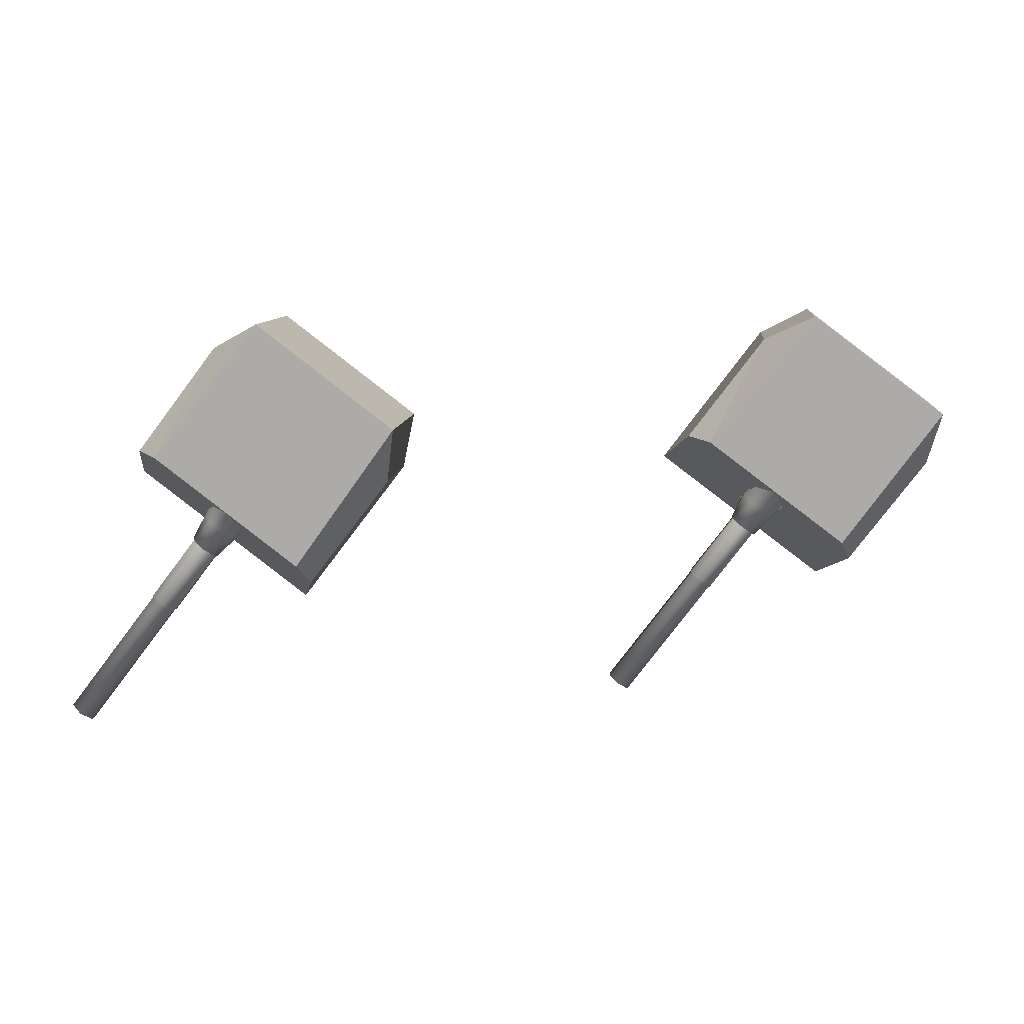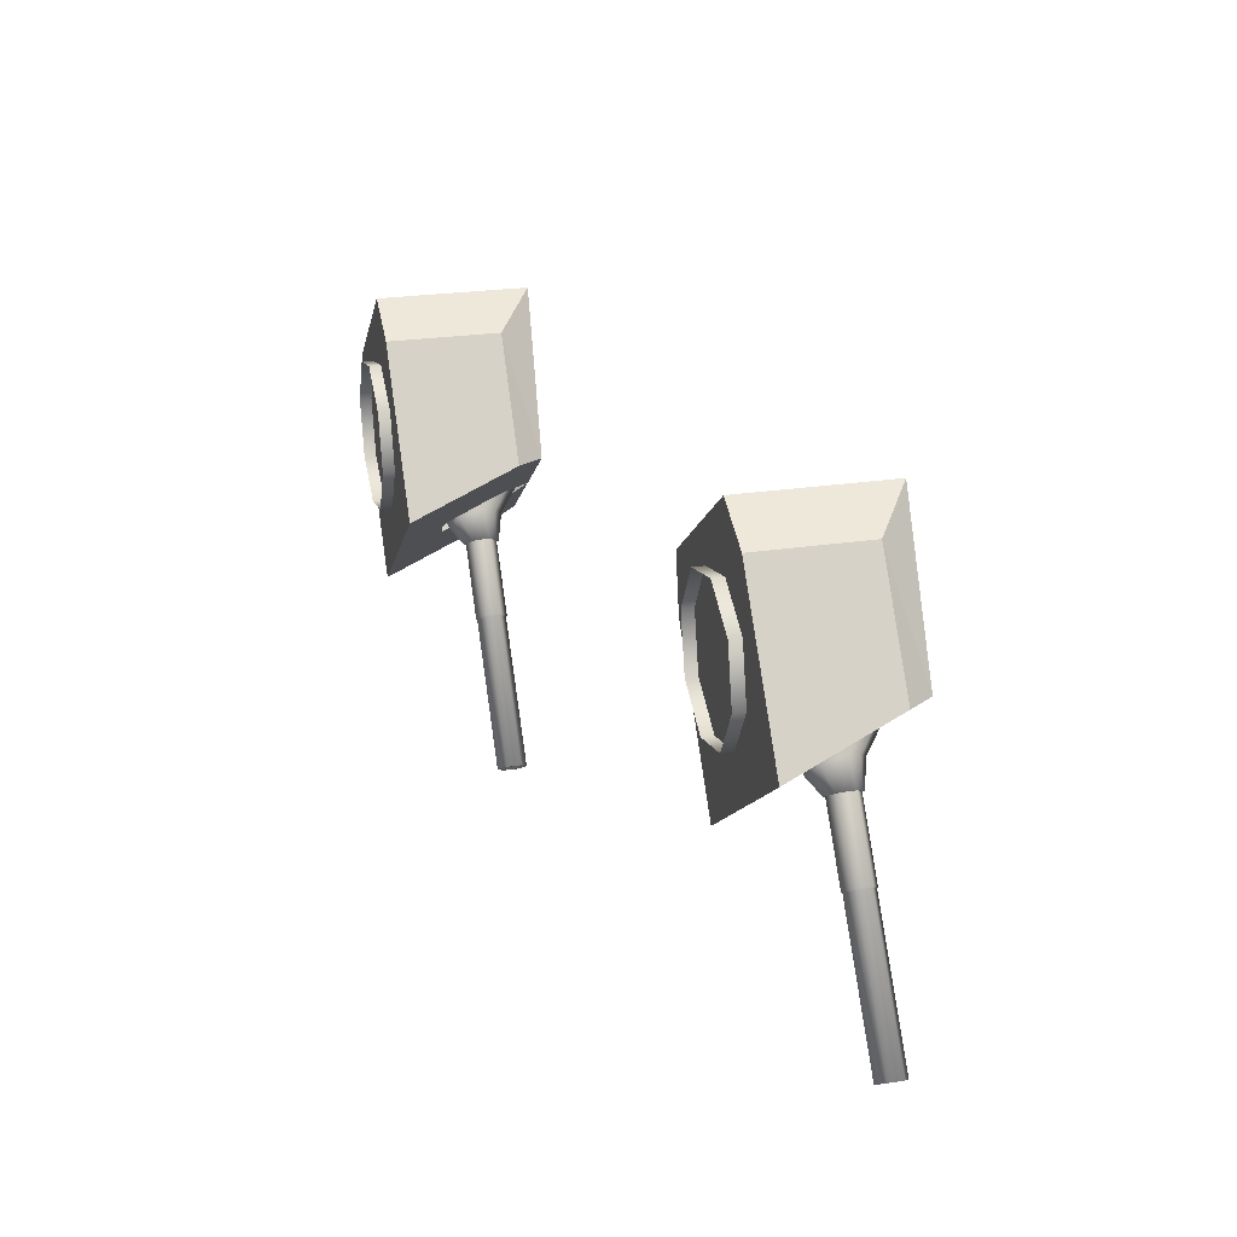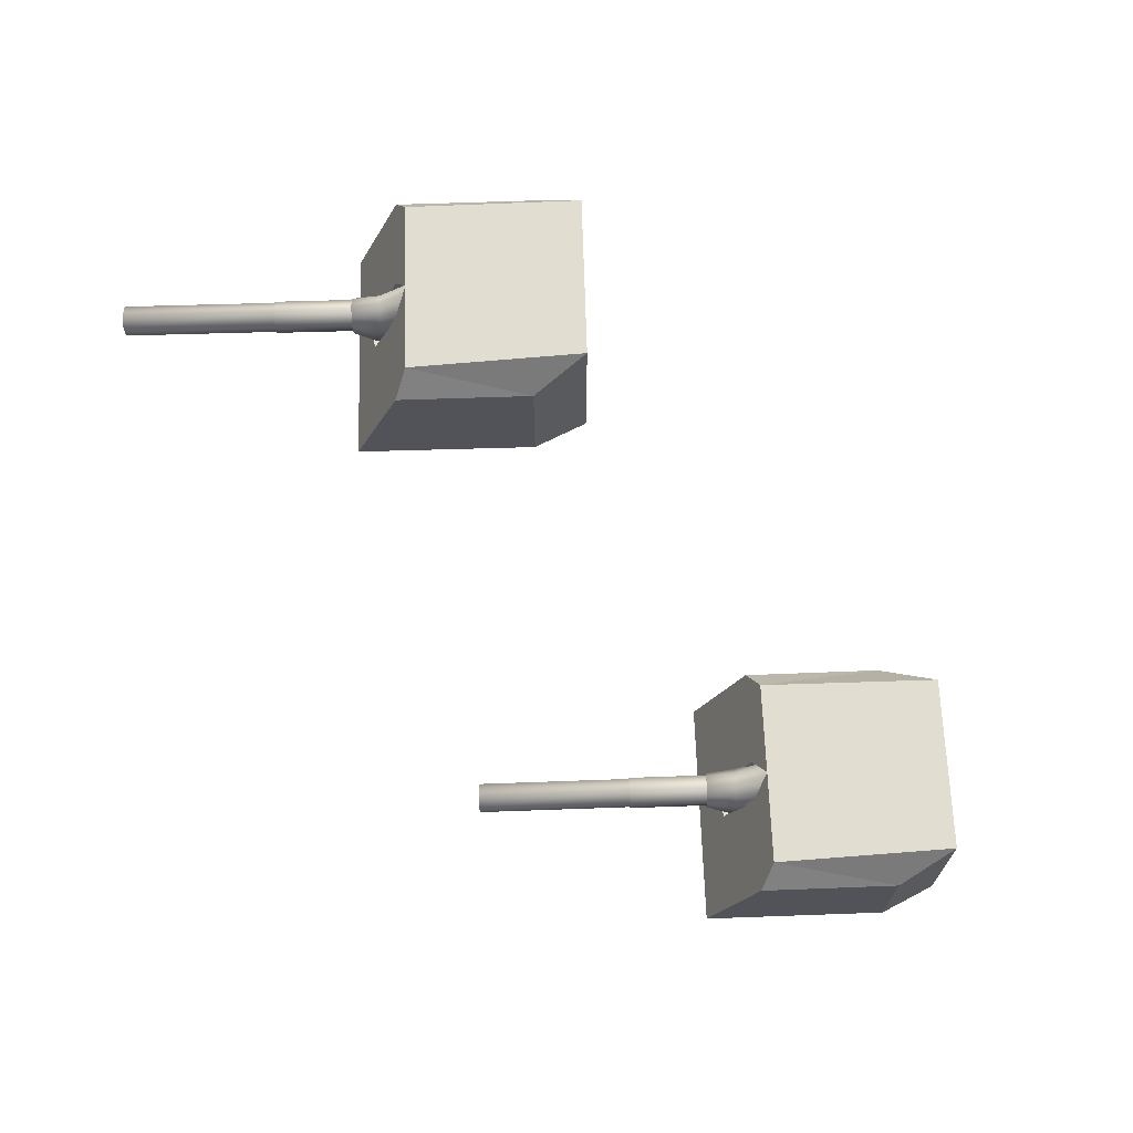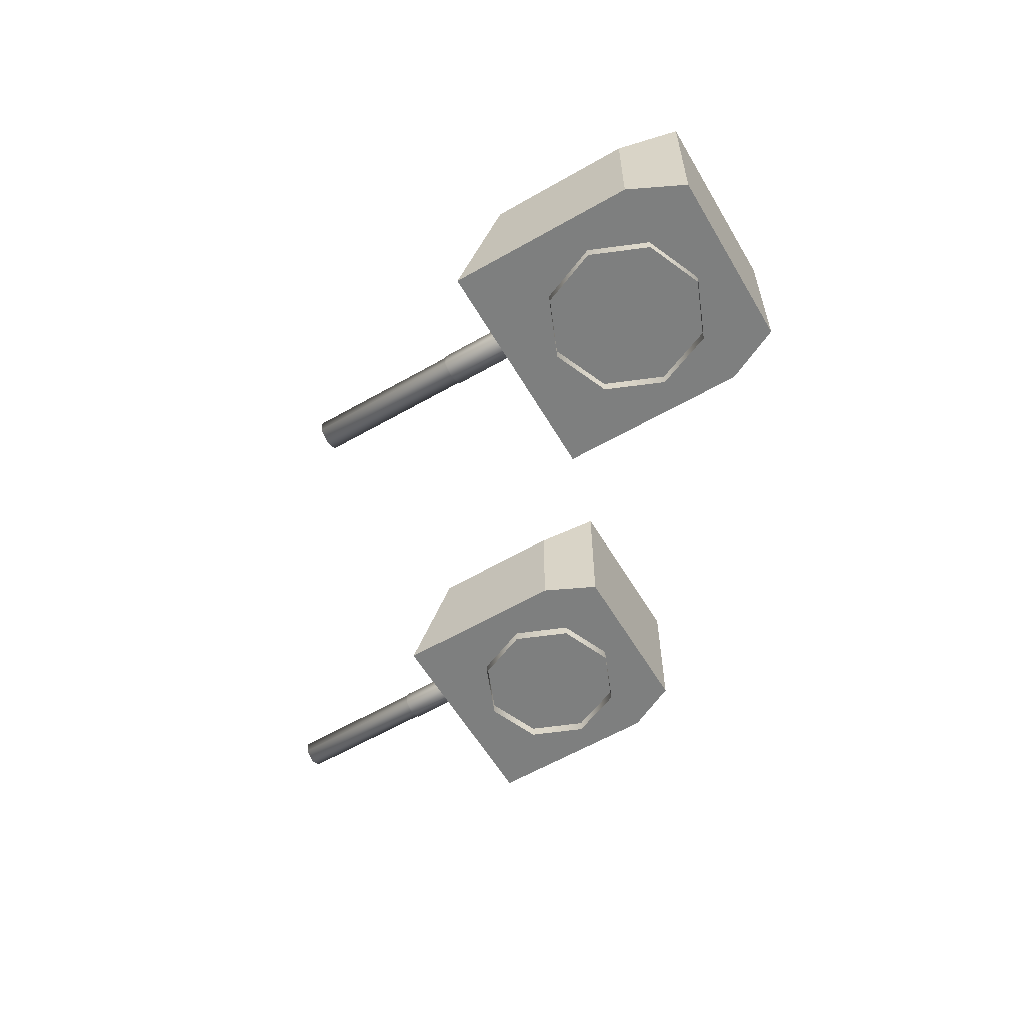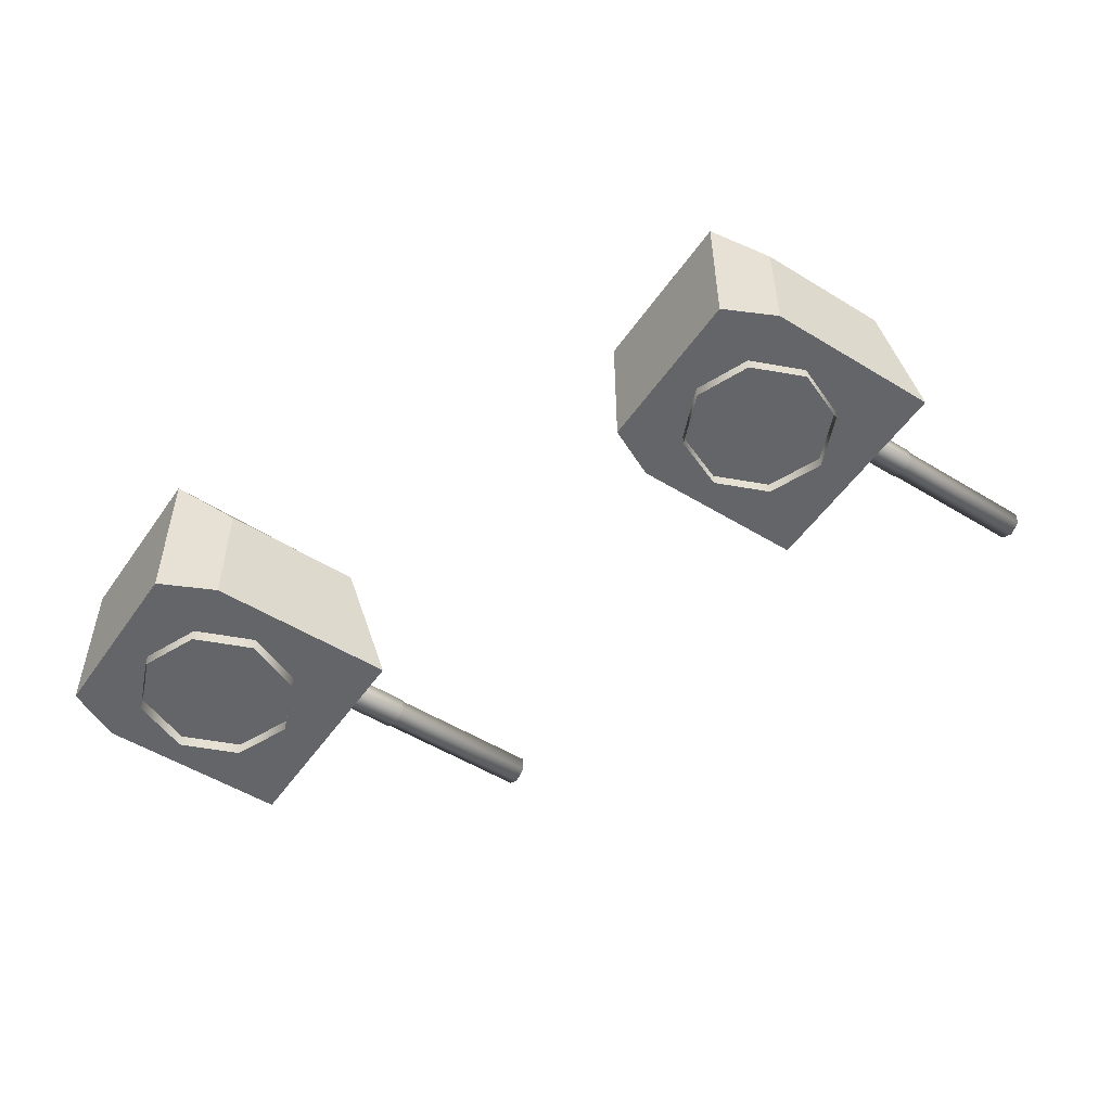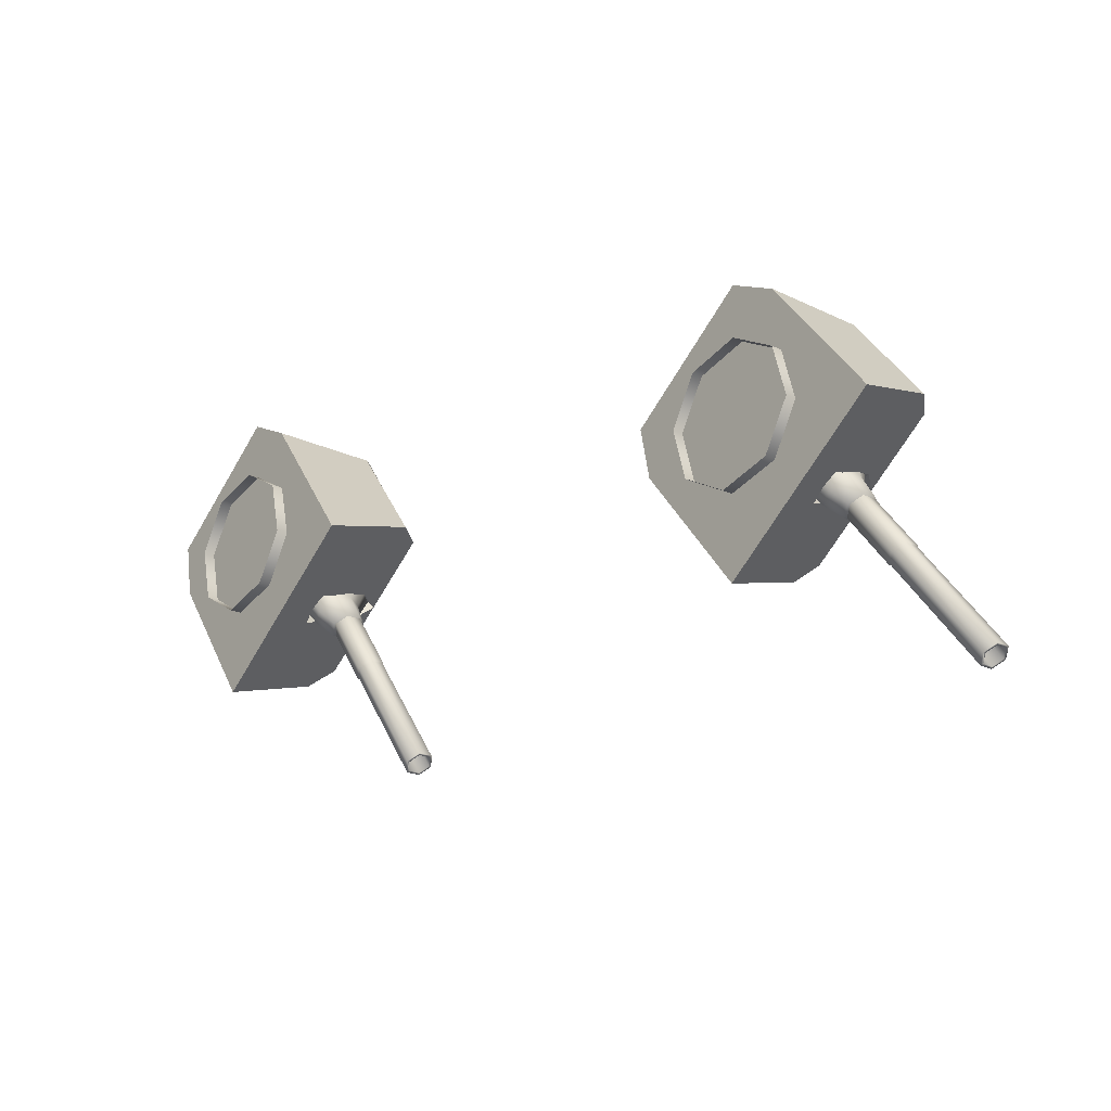
<metadata>
{"format":"obj","ext":"obj","renderer":"f3d","projection":"perspective","resolution":1024,"background":"white","views":[{"elev":9.2,"azim":-174.8,"up":"+Z"},{"elev":25.4,"azim":76.2,"up":"+Z"},{"elev":67.2,"azim":-129.0,"up":"+Y"},{"elev":-59.6,"azim":-96.6,"up":"+Y"},{"elev":-51.6,"azim":19.2,"up":"+Y"},{"elev":-22.1,"azim":50.5,"up":"+Z"}]}
</metadata>
<code>
o Gun_Z39_main2_barrel.001_Circle.009
v -37.91 5.59 -1.154
v -37.53 5.636 -1.254
v -37.67 5.476 -1.072
v -37.64 6.043 -1.337
v -37.53 6.1 -1.254
v -37.89 6.077 -1.059
v -37.97 5.898 -1.121
v -37.68 5.723 -1.367
v -38.22 6.428 -0.6528
v -37.76 6.184 -0.9592
v -38.29 5.446 -0.7039
v -38.07 5.315 -0.5428
v -37.42 5.791 -1.173
v -35.72 5.713 -3.626
v -37.53 5.713 -1.254
v -37.53 6.023 -1.254
v -35.62 5.946 -3.545
v -37.42 5.946 -1.173
v -35.62 5.791 -3.545
v -35.83 5.791 -3.707
v -35.72 5.679 -3.626
v -35.85 5.774 -3.725
v -35.83 5.946 -3.707
v -35.72 6.058 -3.626
v -35.72 6.023 -3.626
v -35.85 5.963 -3.725
v -37.04 5.963 -2.166
v -37.04 5.774 -2.166
v -36.91 6.058 -2.066
v -36.92 5.665 -2.051
v -37.06 5.767 -2.158
v -36.92 6.072 -2.051
v -37.06 5.97 -2.158
v -37.67 5.97 -1.358
v -37.67 5.767 -1.358
v -37.53 6.072 -1.251
v -38.3 6.223 -0.7172
v -37.69 5.953 -1.378
v -37.53 5.59 -0.8639
v -37.42 6.043 -1.171
v -37.63 6.077 -0.8592
v -37.38 5.723 -1.141
v -37.54 5.898 -0.7975
v -37.93 6.428 -0.4329
v -38.07 6.56 -0.5428
v -37.86 5.446 -0.3818
v -37.84 6.223 -0.3685
v -37.64 5.791 -1.335
v -37.64 5.946 -1.335
v -35.59 5.963 -3.527
v -36.78 5.963 -1.967
v -35.59 5.774 -3.527
v -36.78 5.774 -1.967
v -36.91 5.679 -2.066
v -36.78 5.97 -1.944
v -37.39 5.97 -1.144
v -36.78 5.767 -1.944
v -37.39 5.767 -1.144
v -37.37 5.953 -1.13
v -37.53 5.665 -1.251
v -37.69 6.23 -0.631
v -37.04 6.586 0.05298
v -36.73 6.23 0.1002
v -38.95 4.773 0.6128
v -38.48 4.773 1.843
v -39.37 4.773 1.161
v -37.8 4.773 1.496
v -37.52 4.773 -1.265
v -36.36 4.773 -0.3816
v -37.5 5.408 -0.9141
v -39.37 6.732 1.161
v -37.8 6.244 1.496
v -38.48 6.732 1.843
v -37.98 6.586 -0.6652
v -38.07 5.432 -0.5429
v -37.67 5.359 -1.071
v -37.89 5.475 -0.402
v -38.07 6.519 -0.5429
v -38.92 6.586 -1.383
v -38.09 6.23 -0.9349
v -39.05 6.23 -1.666
v -40.27 4.773 0.4793
v -40.11 4.773 -0.2704
v -38.68 4.773 -2.148
v -37.87 5.408 -1.196
v -40.11 6.244 -0.2704
v -40.27 6.732 0.4793
v -38.26 5.475 -0.6837
v -38.27 6.203 -0.6948
v -37.87 6.203 -0.3909
v -38.35 4.791 0.991
v -39.09 4.617 0.7953
v -38.35 4.617 0.991
v -37.5 4.791 -0.1336
v -37.69 4.617 0.6063
v -37.5 4.617 -0.1336
v -37.69 4.791 0.6063
v -37.88 4.791 -0.7952
v -37.88 4.617 -0.7952
v -39.48 4.791 0.1337
v -39.48 4.617 0.1337
v -39.28 4.617 -0.6062
v -38.62 4.791 -0.991
v -38.62 4.617 -0.991
v -39.28 4.791 -0.6062
v -39.09 4.791 0.7953
f 61 62 63
f 64 65 66
f 67 68 69
f 70 61 63
f 65 71 66
f 65 72 73
f 74 73 62
f 62 72 63
f 63 67 69
f 75 70 76
f 77 61 70
f 61 78 74
f 79 80 81
f 64 82 83
f 68 83 84
f 85 76 68
f 71 82 66
f 82 86 83
f 74 87 71
f 79 86 87
f 81 83 86
f 85 75 76
f 80 88 85
f 80 78 89
f 61 74 62
f 64 67 65
f 67 64 68
f 63 69 70
f 69 68 70
f 68 76 70
f 65 73 71
f 65 67 72
f 74 71 73
f 62 73 72
f 63 72 67
f 75 77 70
f 77 90 61
f 61 90 78
f 79 74 80
f 64 66 82
f 68 64 83
f 68 84 85
f 84 81 85
f 81 80 85
f 71 87 82
f 82 87 86
f 74 79 87
f 79 81 86
f 81 84 83
f 85 88 75
f 80 89 88
f 80 74 78
f 1 2 3
f 2 4 5
f 6 5 4
f 7 8 1
f 9 10 6
f 11 7 1
f 12 1 3
f 13 14 15
f 16 17 18
f 18 19 13
f 20 21 22
f 23 24 25
f 20 26 23
f 22 27 26
f 21 28 22
f 26 29 24
f 28 30 31
f 27 32 29
f 28 33 27
f 31 34 33
f 30 35 31
f 33 36 32
f 37 6 7
f 6 38 7
f 38 2 8
f 2 39 3
f 2 5 40
f 41 5 10
f 42 43 39
f 44 10 45
f 46 43 47
f 12 39 46
f 14 48 15
f 23 16 49
f 20 49 48
f 19 21 14
f 24 17 25
f 50 19 17
f 51 52 50
f 53 21 52
f 29 50 24
f 53 30 54
f 32 51 29
f 55 53 51
f 56 57 55
f 58 30 57
f 36 55 32
f 47 41 44
f 59 41 43
f 2 59 42
f 1 8 2
f 6 10 5
f 7 38 8
f 9 45 10
f 11 37 7
f 12 11 1
f 13 19 14
f 16 25 17
f 18 17 19
f 20 14 21
f 23 26 24
f 20 22 26
f 22 28 27
f 21 54 28
f 26 27 29
f 28 54 30
f 27 33 32
f 28 31 33
f 31 35 34
f 30 60 35
f 33 34 36
f 37 9 6
f 6 4 38
f 38 4 2
f 2 42 39
f 41 40 5
f 42 59 43
f 44 41 10
f 46 39 43
f 12 3 39
f 14 20 48
f 23 25 16
f 20 23 49
f 19 52 21
f 24 50 17
f 50 52 19
f 51 53 52
f 53 54 21
f 29 51 50
f 53 57 30
f 32 55 51
f 55 57 53
f 56 58 57
f 58 60 30
f 36 56 55
f 47 43 41
f 59 40 41
f 2 40 59
f 91 92 93
f 94 95 96
f 97 93 95
f 98 96 99
f 92 100 101
f 102 103 104
f 101 105 102
f 104 98 99
f 91 106 92
f 94 97 95
f 97 91 93
f 98 94 96
f 92 106 100
f 102 105 103
f 101 100 105
f 104 103 98
o Gun_Z39_main2_turret_Circle.006
v -46.31 4.138 -1.38
v -45.48 3.782 -0.9376
v -46.44 3.782 -1.662
v -46.33 2.325 0.6159
v -47.65 2.325 0.4914
v -47.5 2.325 -0.2594
v -44.91 2.325 -1.271
v -46.08 2.325 -2.147
v -45.26 2.96 -1.2
v -45.06 2.911 -1.077
v -46.75 4.284 1.167
v -46.75 2.325 1.167
v -47.5 3.796 -0.2594
v -45.37 4.138 -0.6686
v -47.65 4.284 0.4914
v -45.46 2.984 -0.5457
v -45.64 3.027 -0.6852
v -45.46 4.071 -0.5457
v -45.66 3.756 -0.6963
v -45.08 3.782 -0.6364
v -44.42 4.138 0.04311
v -44.11 3.782 0.08827
v -45.85 2.325 1.843
v -45.17 2.325 1.491
v -43.75 2.325 -0.3961
v -44.89 2.96 -0.9208
v -45.17 3.796 1.491
v -45.85 4.284 1.843
v -45.27 3.027 -0.4061
v -45.26 3.756 -0.395
v -46.47 2.17 0.7994
v -46.86 2.344 0.1404
v -46.86 2.17 0.1404
v -46.67 2.17 -0.6008
v -46.01 2.344 -0.9901
v -46.01 2.17 -0.9901
v -46.67 2.344 -0.6008
v -45.27 2.344 -0.7994
v -45.27 2.17 -0.7994
v -45.73 2.344 0.9901
v -45.73 2.17 0.9901
v -44.88 2.344 -0.1404
v -45.07 2.17 0.6008
v -44.88 2.17 -0.1404
v -45.07 2.344 0.6008
v -46.47 2.344 0.7994
v -45.3 3.142 -1.158
v -44.92 3.189 -1.26
v -45.06 3.028 -1.078
v -45.03 3.596 -1.343
v -44.92 3.653 -1.26
v -45.28 3.63 -1.063
v -45.36 3.451 -1.124
v -45.07 3.275 -1.373
v -45.6 3.98 -0.6546
v -45.14 3.736 -0.9641
v -45.67 2.998 -0.7053
v -45.46 2.867 -0.5457
v -44.81 3.343 -1.18
v -43.13 3.266 -3.645
v -44.92 3.266 -1.26
v -44.92 3.576 -1.26
v -43.02 3.498 -3.564
v -44.81 3.498 -1.18
v -43.02 3.343 -3.564
v -43.24 3.343 -3.725
v -43.13 3.231 -3.645
v -43.26 3.326 -3.743
v -43.24 3.498 -3.725
v -43.13 3.61 -3.645
v -43.13 3.576 -3.645
v -43.26 3.515 -3.743
v -44.44 3.515 -2.175
v -44.44 3.326 -2.175
v -44.31 3.61 -2.077
v -44.32 3.217 -2.061
v -44.46 3.319 -2.167
v -44.32 3.624 -2.061
v -44.46 3.522 -2.167
v -45.06 3.522 -1.363
v -45.06 3.319 -1.363
v -44.92 3.624 -1.257
v -45.69 3.775 -0.7185
v -45.09 3.505 -1.384
v -44.91 3.142 -0.8704
v -44.81 3.596 -1.178
v -45.01 3.63 -0.8651
v -44.77 3.275 -1.148
v -44.93 3.451 -0.8039
v -45.31 3.98 -0.4367
v -45.46 4.112 -0.5457
v -45.25 2.998 -0.386
v -45.23 3.775 -0.3728
v -45.03 3.343 -1.341
v -45.03 3.498 -1.341
v -43 3.515 -3.546
v -44.18 3.515 -1.978
v -43 3.326 -3.546
v -44.18 3.326 -1.978
v -44.31 3.231 -2.077
v -44.18 3.522 -1.956
v -44.78 3.522 -1.152
v -44.18 3.319 -1.956
v -44.78 3.319 -1.152
v -44.76 3.505 -1.137
v -44.92 3.217 -1.257
f 107 108 109
f 110 111 112
f 113 112 114
f 115 116 113
f 117 111 118
f 111 119 112
f 120 121 117
f 107 119 121
f 109 112 119
f 115 122 116
f 108 123 115
f 108 124 125
f 126 127 128
f 110 129 118
f 130 113 131
f 132 126 128
f 129 117 118
f 129 133 134
f 120 134 127
f 127 133 128
f 128 130 131
f 122 132 116
f 135 126 132
f 126 124 120
f 107 120 108
f 110 118 111
f 113 110 112
f 113 114 115
f 114 109 115
f 109 108 115
f 117 121 111
f 111 121 119
f 120 107 121
f 107 109 119
f 109 114 112
f 115 123 122
f 108 125 123
f 108 120 124
f 126 120 127
f 110 130 129
f 130 110 113
f 128 131 132
f 131 113 132
f 113 116 132
f 129 134 117
f 129 130 133
f 120 117 134
f 127 134 133
f 128 133 130
f 122 135 132
f 135 136 126
f 126 136 124
f 137 138 139
f 140 141 142
f 139 143 140
f 142 144 145
f 146 137 147
f 148 149 150
f 151 147 149
f 144 150 145
f 137 152 138
f 140 143 141
f 139 138 143
f 142 141 144
f 146 152 137
f 148 151 149
f 151 146 147
f 144 148 150
f 153 154 155
f 154 156 157
f 158 157 156
f 159 160 153
f 161 162 158
f 163 159 153
f 164 153 155
f 165 166 167
f 168 169 170
f 170 171 165
f 172 173 174
f 175 176 177
f 172 178 175
f 174 179 178
f 173 180 174
f 178 181 176
f 180 182 183
f 179 184 181
f 180 185 179
f 183 186 185
f 182 187 183
f 185 188 184
f 189 158 159
f 158 190 159
f 190 154 160
f 154 191 155
f 154 157 192
f 193 157 162
f 194 195 191
f 196 162 197
f 198 195 199
f 164 191 198
f 166 200 167
f 175 168 201
f 172 201 200
f 171 173 166
f 176 169 177
f 202 171 169
f 203 204 202
f 205 173 204
f 181 202 176
f 205 182 206
f 184 203 181
f 207 205 203
f 208 209 207
f 210 182 209
f 188 207 184
f 199 193 196
f 211 193 195
f 154 211 194
f 153 160 154
f 158 162 157
f 159 190 160
f 161 197 162
f 163 189 159
f 164 163 153
f 165 171 166
f 168 177 169
f 170 169 171
f 172 166 173
f 175 178 176
f 172 174 178
f 174 180 179
f 173 206 180
f 178 179 181
f 180 206 182
f 179 185 184
f 180 183 185
f 183 187 186
f 182 212 187
f 185 186 188
f 189 161 158
f 158 156 190
f 190 156 154
f 154 194 191
f 193 192 157
f 194 211 195
f 196 193 162
f 198 191 195
f 164 155 191
f 166 172 200
f 175 177 168
f 172 175 201
f 171 204 173
f 176 202 169
f 202 204 171
f 203 205 204
f 205 206 173
f 181 203 202
f 205 209 182
f 184 207 203
f 207 209 205
f 208 210 209
f 210 212 182
f 188 208 207
f 199 195 193
f 211 192 193
f 154 192 211

</code>
